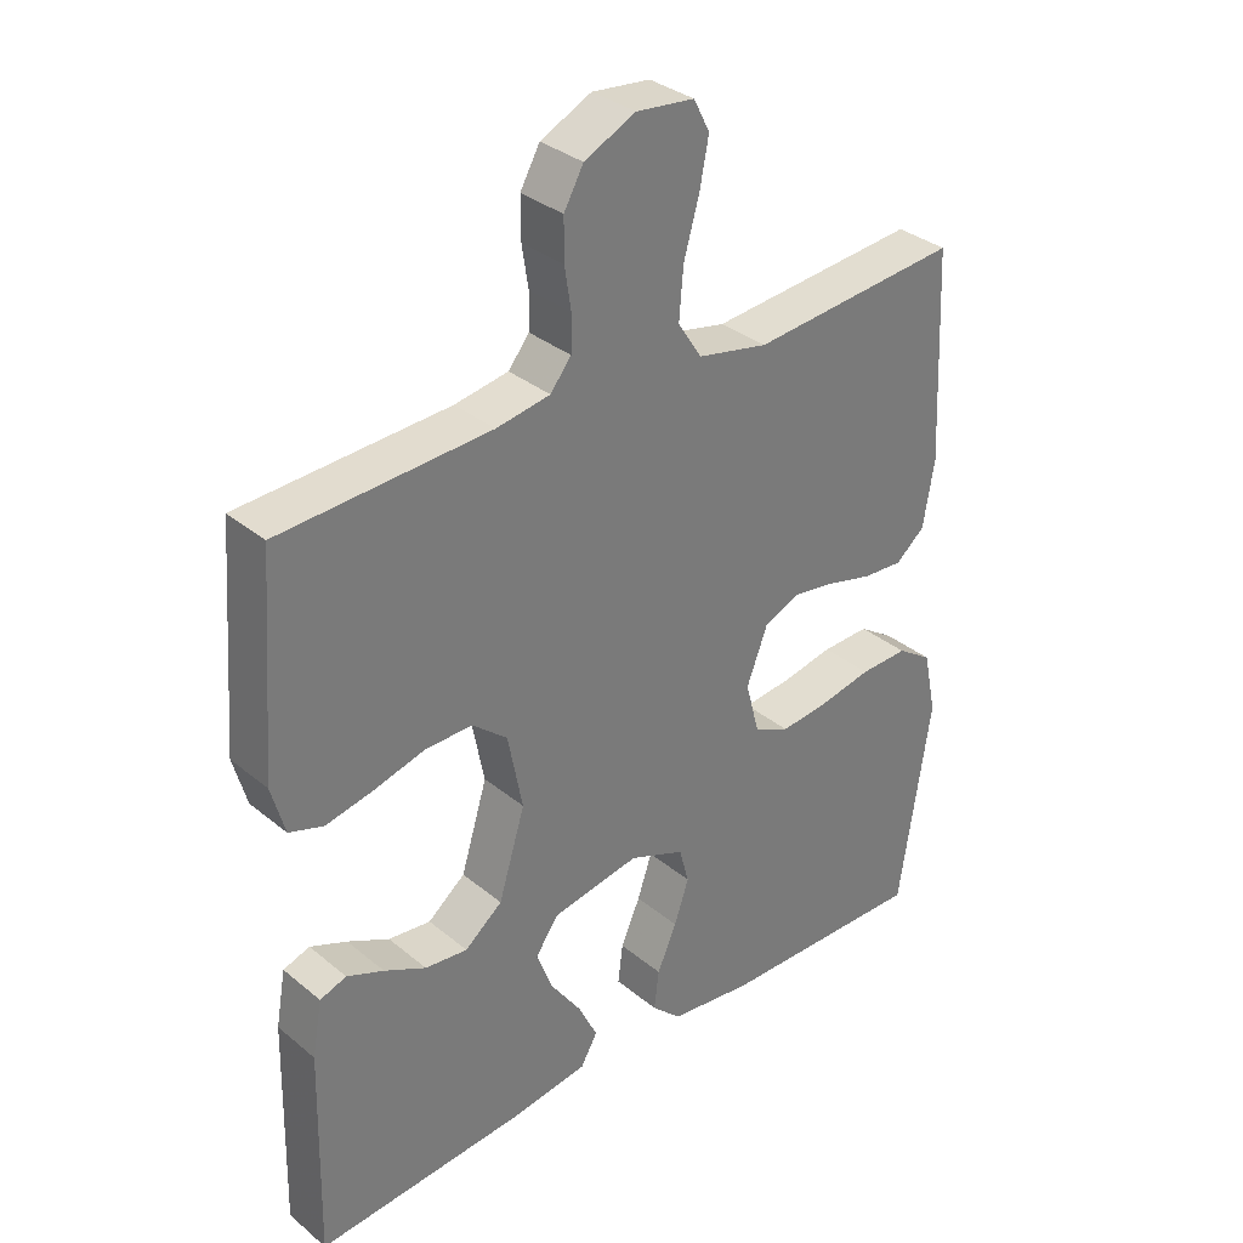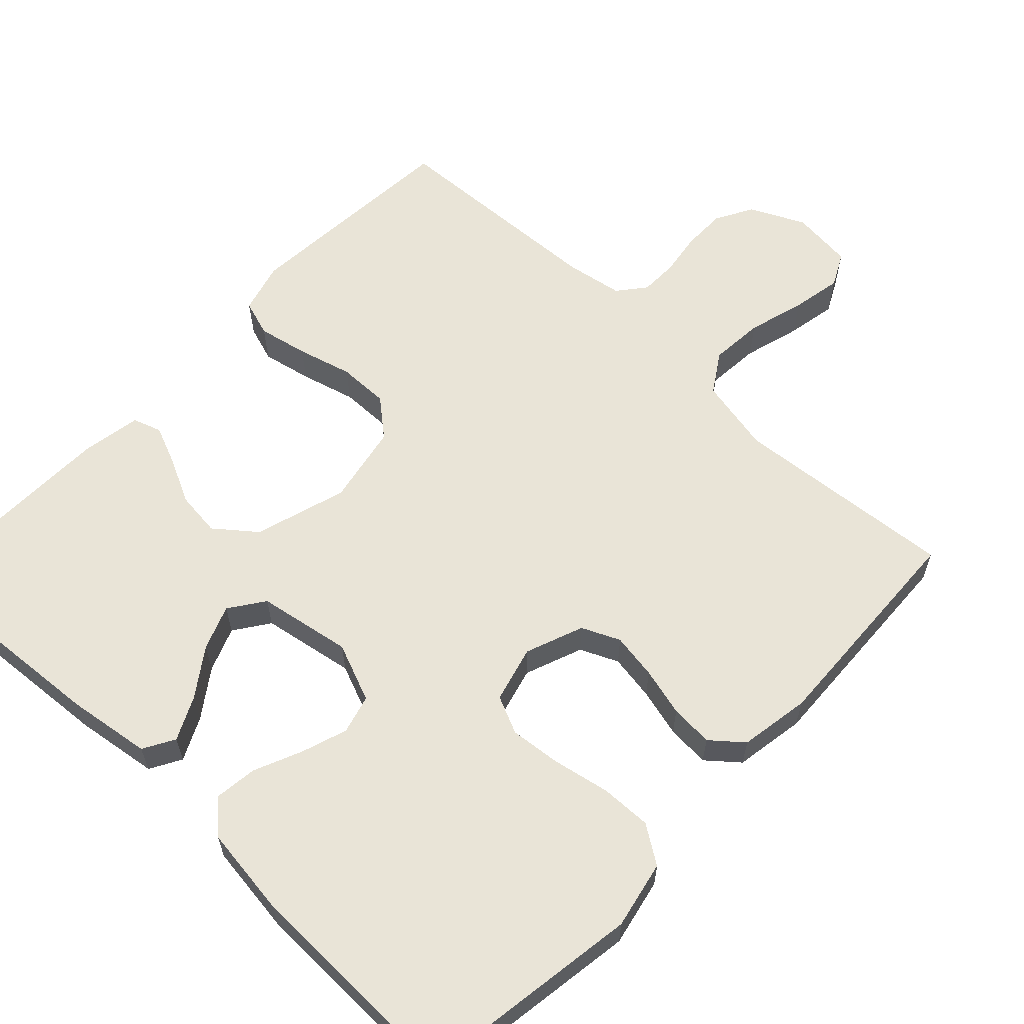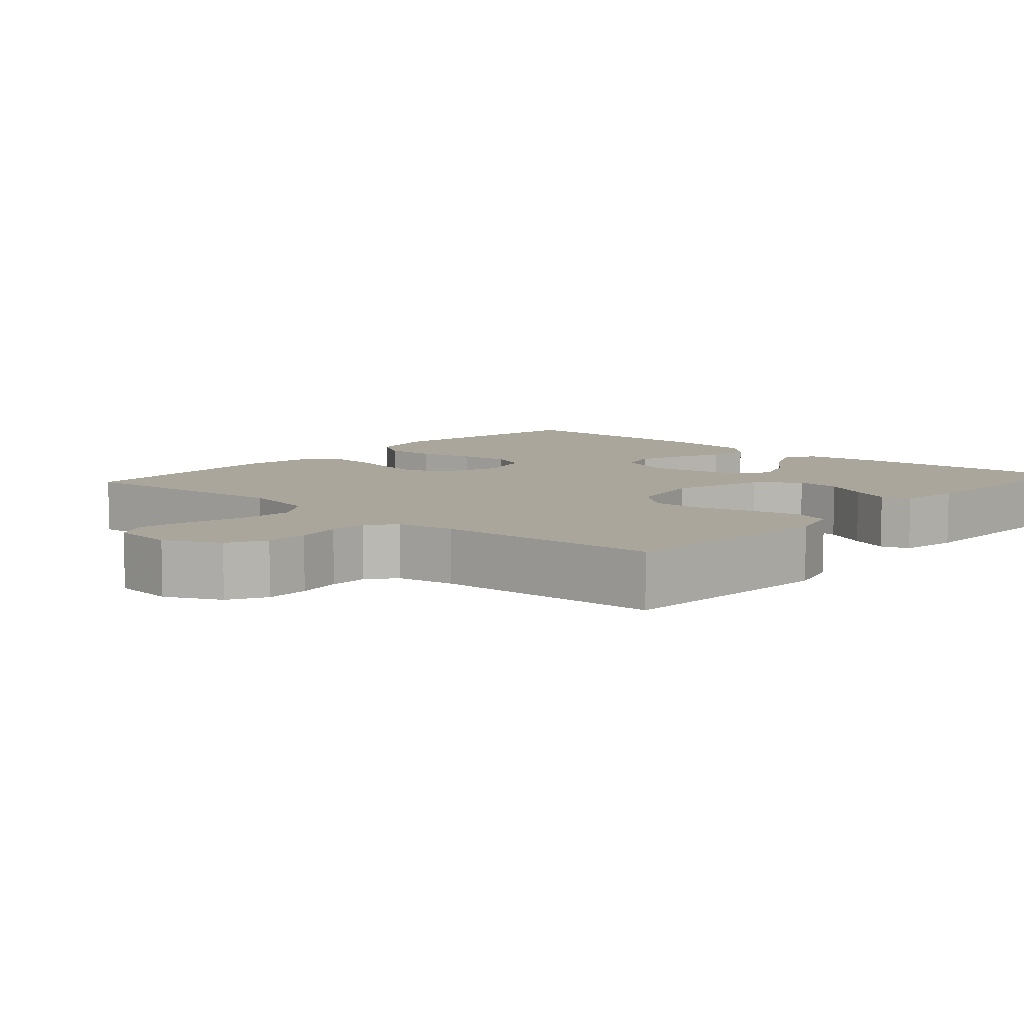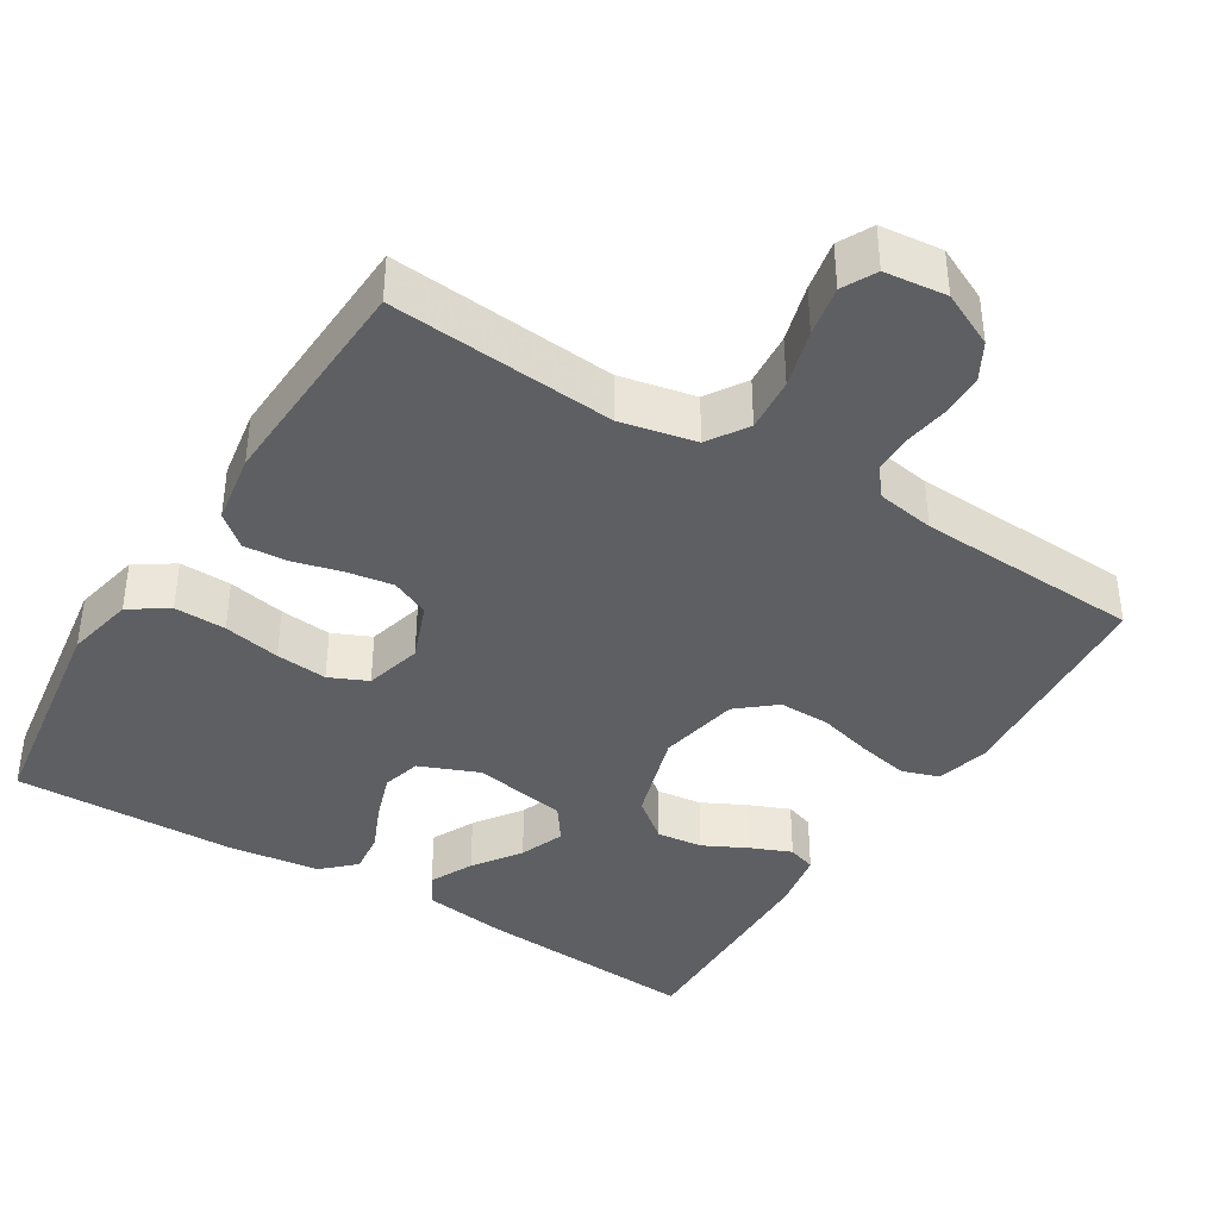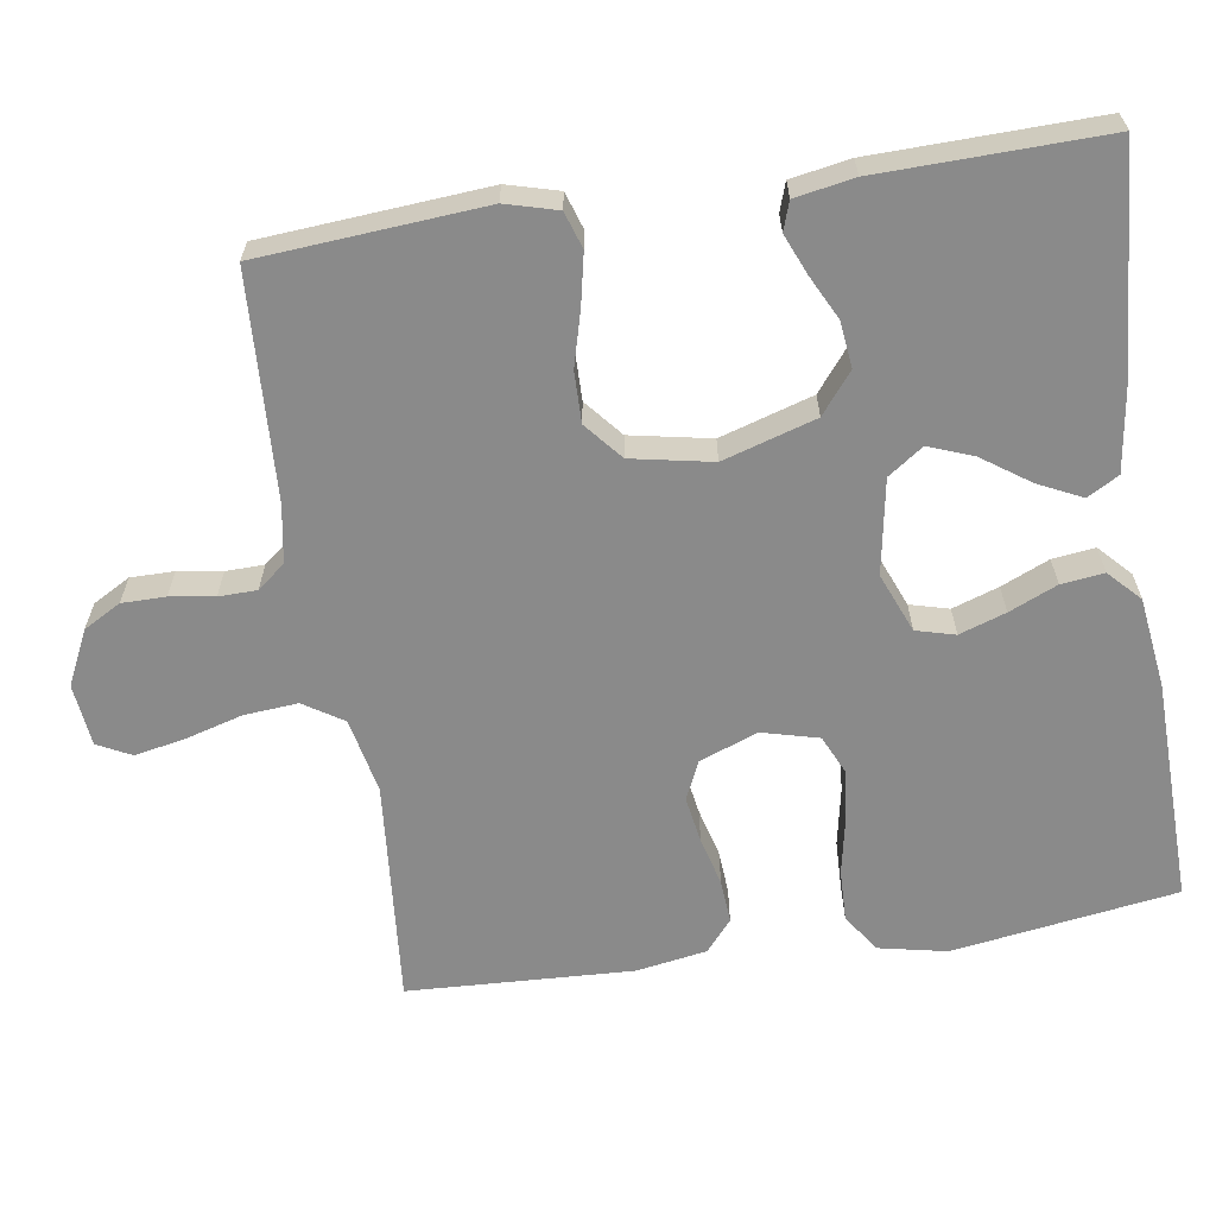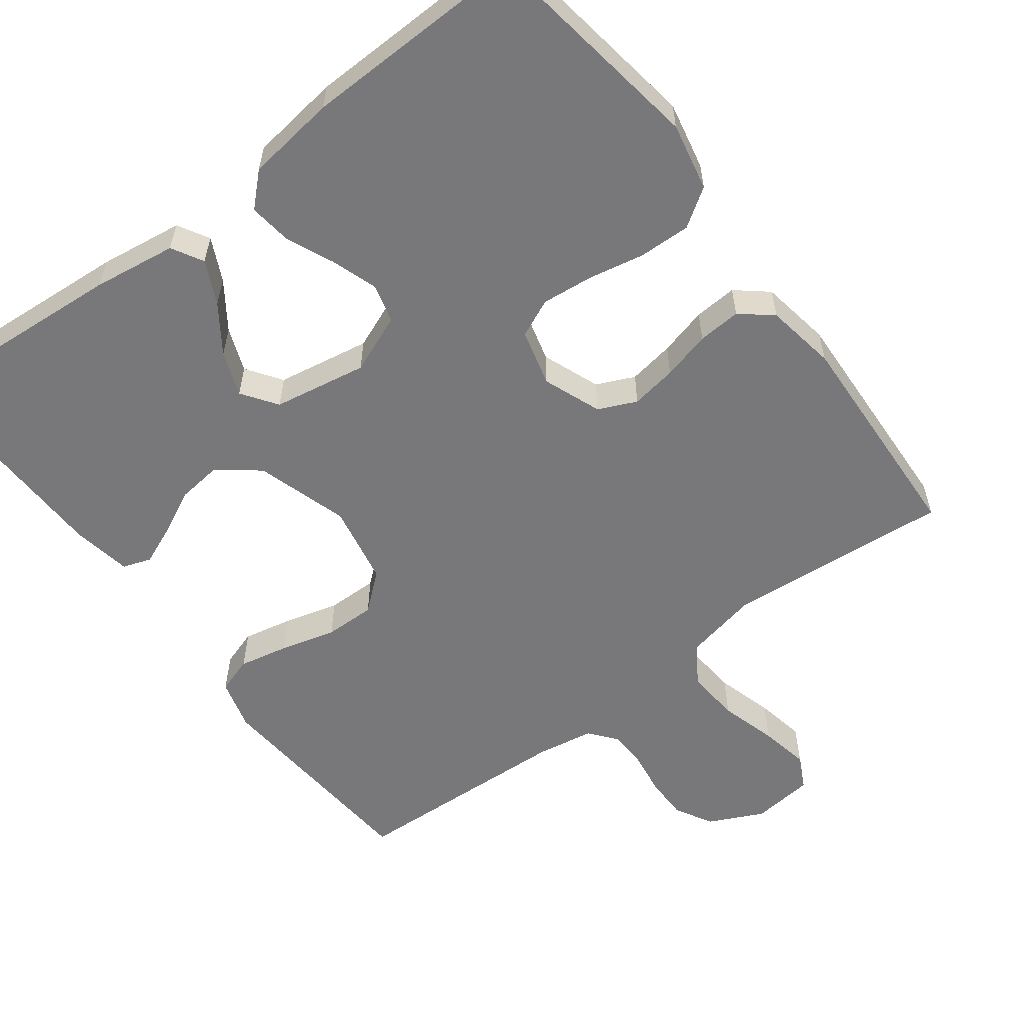
<metadata>
{"format":"obj","ext":"obj","renderer":"f3d","projection":"perspective","resolution":1024,"background":"white","views":[{"elev":33.5,"azim":138.1,"up":"+Z"},{"elev":61.1,"azim":-136.6,"up":"+Y"},{"elev":7.9,"azim":41.4,"up":"+Y"},{"elev":-39.6,"azim":-31.7,"up":"+Y"},{"elev":-63.4,"azim":98.7,"up":"+Y"},{"elev":-57.5,"azim":-143.0,"up":"+Y"}]}
</metadata>
<code>
v -0.5 0.07 0.5
v -0.2 0.07 0.474
v -0.099 0.07 0.495
v -0.065 0.07 0.548
v -0.071 0.07 0.62
v -0.093 0.07 0.697
v -0.106 0.07 0.764
v -0.083 0.07 0.809
v 0 0.07 0.818
v 0.073 0.07 0.783
v 0.101 0.07 0.733
v 0.101 0.07 0.675
v 0.092 0.07 0.616
v 0.093 0.07 0.565
v 0.123 0.07 0.528
v 0.2 0.07 0.515
v 0.5 0.07 0.5
v 0.523 0.07 0.2
v 0.504 0.07 0.131
v 0.455 0.07 0.115
v 0.388 0.07 0.129
v 0.314 0.07 0.149
v 0.246 0.07 0.15
v 0.196 0.07 0.108
v 0.175 0.07 0
v 0.213 0.07 -0.124
v 0.267 0.07 -0.167
v 0.328 0.07 -0.16
v 0.388 0.07 -0.13
v 0.441 0.07 -0.108
v 0.479 0.07 -0.121
v 0.493 0.07 -0.2
v 0.5 0.07 -0.5
v 0.2 0.07 -0.478
v 0.088 0.07 -0.462
v 0.064 0.07 -0.42
v 0.092 0.07 -0.362
v 0.136 0.07 -0.299
v 0.159 0.07 -0.239
v 0.126 0.07 -0.192
v 0 0.07 -0.17
v -0.079 0.07 -0.202
v -0.093 0.07 -0.254
v -0.072 0.07 -0.316
v -0.044 0.07 -0.38
v -0.037 0.07 -0.437
v -0.079 0.07 -0.477
v -0.2 0.07 -0.493
v -0.5 0.07 -0.5
v -0.545 0.07 -0.2
v -0.526 0.07 -0.109
v -0.475 0.07 -0.075
v -0.406 0.07 -0.077
v -0.33 0.07 -0.092
v -0.261 0.07 -0.099
v -0.21 0.07 -0.076
v -0.19 0.07 0
v -0.22 0.07 0.078
v -0.271 0.07 0.101
v -0.333 0.07 0.091
v -0.398 0.07 0.074
v -0.456 0.07 0.07
v -0.498 0.07 0.105
v -0.514 0.07 0.2
v -0.5 0 0.5
v -0.2 0 0.474
v -0.099 0 0.495
v -0.065 0 0.548
v -0.071 0 0.62
v -0.093 0 0.697
v -0.106 0 0.764
v -0.083 0 0.809
v 0 0 0.818
v 0.073 0 0.783
v 0.101 0 0.733
v 0.101 0 0.675
v 0.092 0 0.616
v 0.093 0 0.565
v 0.123 0 0.528
v 0.2 0 0.515
v 0.5 0 0.5
v 0.523 0 0.2
v 0.504 0 0.131
v 0.455 0 0.115
v 0.388 0 0.129
v 0.314 0 0.149
v 0.246 0 0.15
v 0.196 0 0.108
v 0.175 0 0
v 0.213 0 -0.124
v 0.267 0 -0.167
v 0.328 0 -0.16
v 0.388 0 -0.13
v 0.441 0 -0.108
v 0.479 0 -0.121
v 0.493 0 -0.2
v 0.5 0 -0.5
v 0.2 0 -0.478
v 0.088 0 -0.462
v 0.064 0 -0.42
v 0.092 0 -0.362
v 0.136 0 -0.299
v 0.159 0 -0.239
v 0.126 0 -0.192
v 0 0 -0.17
v -0.079 0 -0.202
v -0.093 0 -0.254
v -0.072 0 -0.316
v -0.044 0 -0.38
v -0.037 0 -0.437
v -0.079 0 -0.477
v -0.2 0 -0.493
v -0.5 0 -0.5
v -0.545 0 -0.2
v -0.526 0 -0.109
v -0.475 0 -0.075
v -0.406 0 -0.077
v -0.33 0 -0.092
v -0.261 0 -0.099
v -0.21 0 -0.076
v -0.19 0 0
v -0.22 0 0.078
v -0.271 0 0.101
v -0.333 0 0.091
v -0.398 0 0.074
v -0.456 0 0.07
v -0.498 0 0.105
v -0.514 0 0.2
f 63 64 1 2
f 60 61 62 63
f 59 60 63 2
f 58 59 2 3
f 57 58 3 4
f 51 52 53 54
f 51 54 55
f 50 51 55
f 49 50 55
f 48 49 55 56
f 44 45 46 47
f 43 44 47 48
f 42 43 48 56
f 35 36 37 38
f 35 38 39
f 34 35 39
f 33 34 39
f 32 33 39 40
f 28 29 30 31
f 28 31 32
f 27 28 32 40
f 19 20 21 22
f 17 18 19 22
f 16 17 22 23
f 15 16 23 24
f 10 11 12 13
f 10 13 14
f 9 10 14
f 8 9 14
f 5 6 7 8
f 4 5 8 14
f 57 4 14 15
f 41 42 56 57
f 26 27 40 41
f 25 26 41 57
f 15 24 25 57
f 66 65 128 127
f 127 126 125 124
f 66 127 124 123
f 67 66 123 122
f 68 67 122 121
f 118 117 116 115
f 119 118 115
f 119 115 114
f 119 114 113
f 120 119 113 112
f 111 110 109 108
f 112 111 108 107
f 120 112 107 106
f 102 101 100 99
f 103 102 99
f 103 99 98
f 103 98 97
f 104 103 97 96
f 95 94 93 92
f 96 95 92
f 104 96 92 91
f 86 85 84 83
f 86 83 82 81
f 87 86 81 80
f 88 87 80 79
f 77 76 75 74
f 78 77 74
f 78 74 73
f 78 73 72
f 72 71 70 69
f 78 72 69 68
f 79 78 68 121
f 121 120 106 105
f 105 104 91 90
f 121 105 90 89
f 121 89 88 79
f 1 65 66 2
f 2 66 67 3
f 3 67 68 4
f 4 68 69 5
f 5 69 70 6
f 6 70 71 7
f 7 71 72 8
f 8 72 73 9
f 9 73 74 10
f 10 74 75 11
f 11 75 76 12
f 12 76 77 13
f 13 77 78 14
f 14 78 79 15
f 15 79 80 16
f 16 80 81 17
f 17 81 82 18
f 18 82 83 19
f 19 83 84 20
f 20 84 85 21
f 21 85 86 22
f 22 86 87 23
f 23 87 88 24
f 24 88 89 25
f 25 89 90 26
f 26 90 91 27
f 27 91 92 28
f 28 92 93 29
f 29 93 94 30
f 30 94 95 31
f 31 95 96 32
f 32 96 97 33
f 33 97 98 34
f 34 98 99 35
f 35 99 100 36
f 36 100 101 37
f 37 101 102 38
f 38 102 103 39
f 39 103 104 40
f 40 104 105 41
f 41 105 106 42
f 42 106 107 43
f 43 107 108 44
f 44 108 109 45
f 45 109 110 46
f 46 110 111 47
f 47 111 112 48
f 48 112 113 49
f 49 113 114 50
f 50 114 115 51
f 51 115 116 52
f 52 116 117 53
f 53 117 118 54
f 54 118 119 55
f 55 119 120 56
f 56 120 121 57
f 57 121 122 58
f 58 122 123 59
f 59 123 124 60
f 60 124 125 61
f 61 125 126 62
f 62 126 127 63
f 63 127 128 64
f 64 128 65 1

</code>
